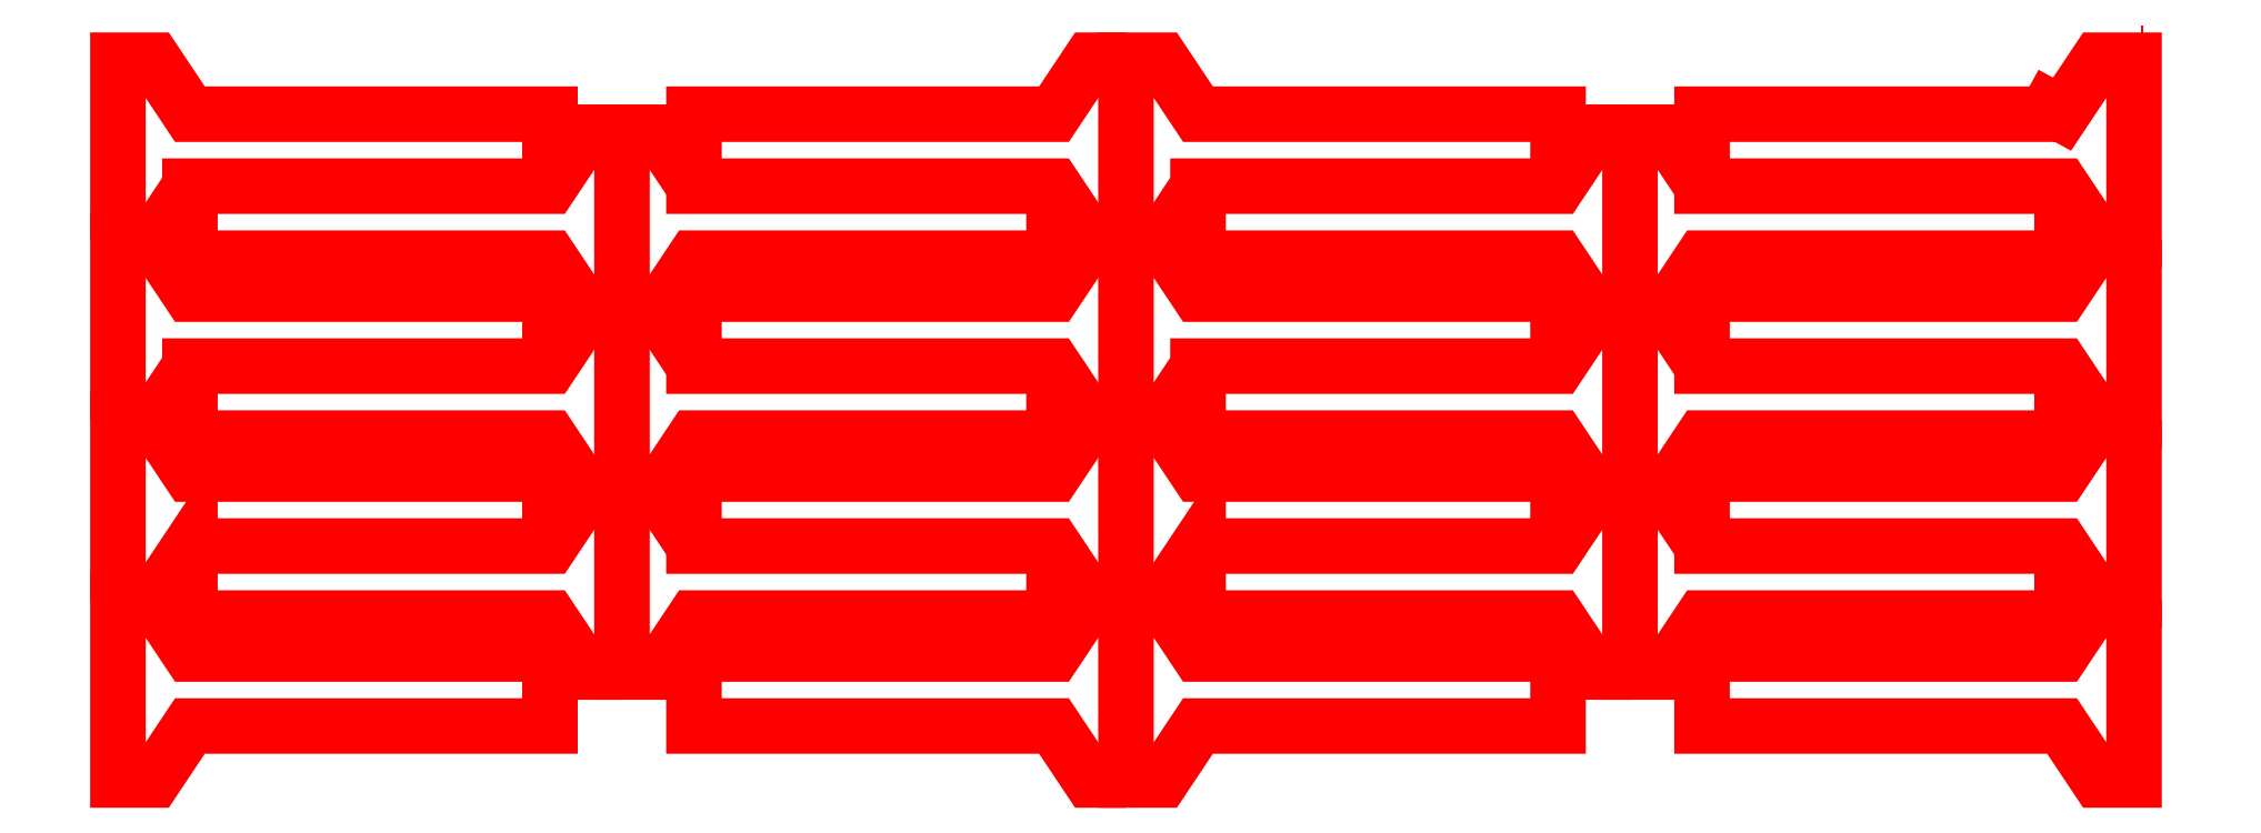
<metadata>
{"format":"dxf","ext":"dxf","renderer":"ezdxf+matplotlib","layout":"modelspace","background":"white","min_lineweight":24,"dpi":150}
</metadata>
<code>
0
SECTION
2
ENTITIES
0
INSERT
8
LAYER1
2
*U0
10
3506
20
5723
30
0
0
ENDSEC
0
EOF

</code>
